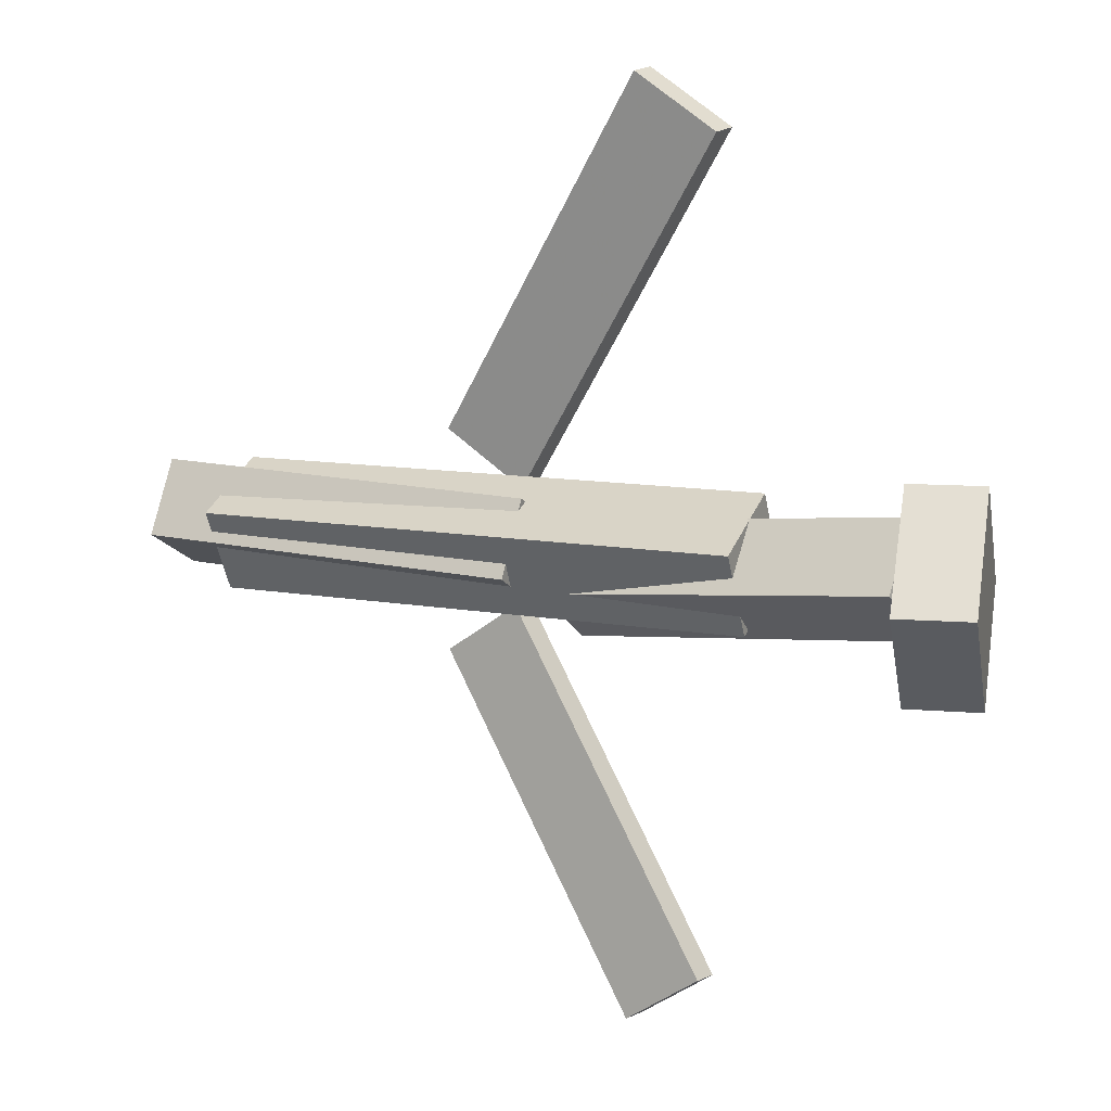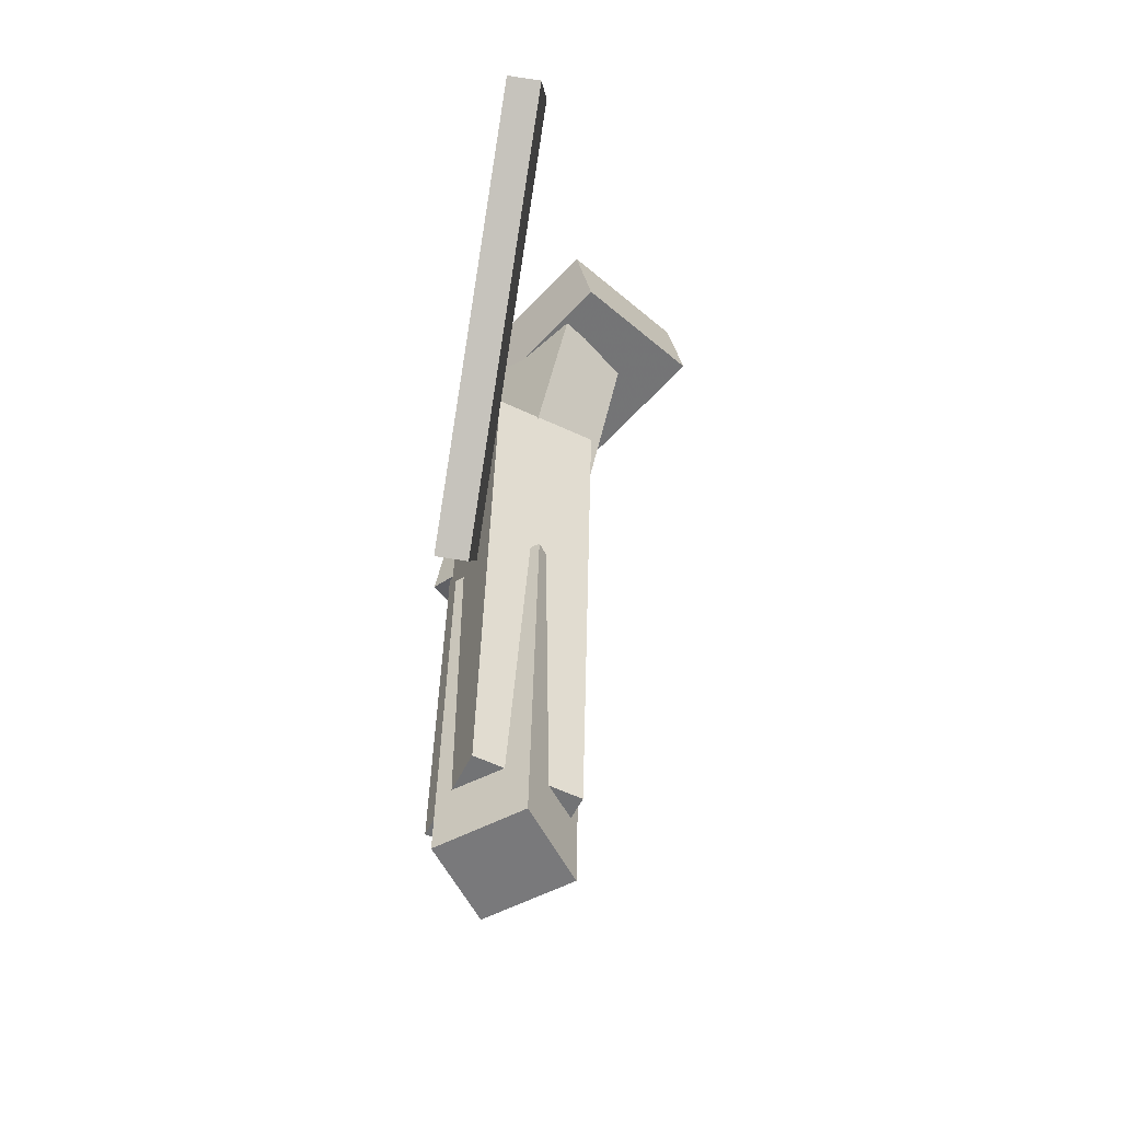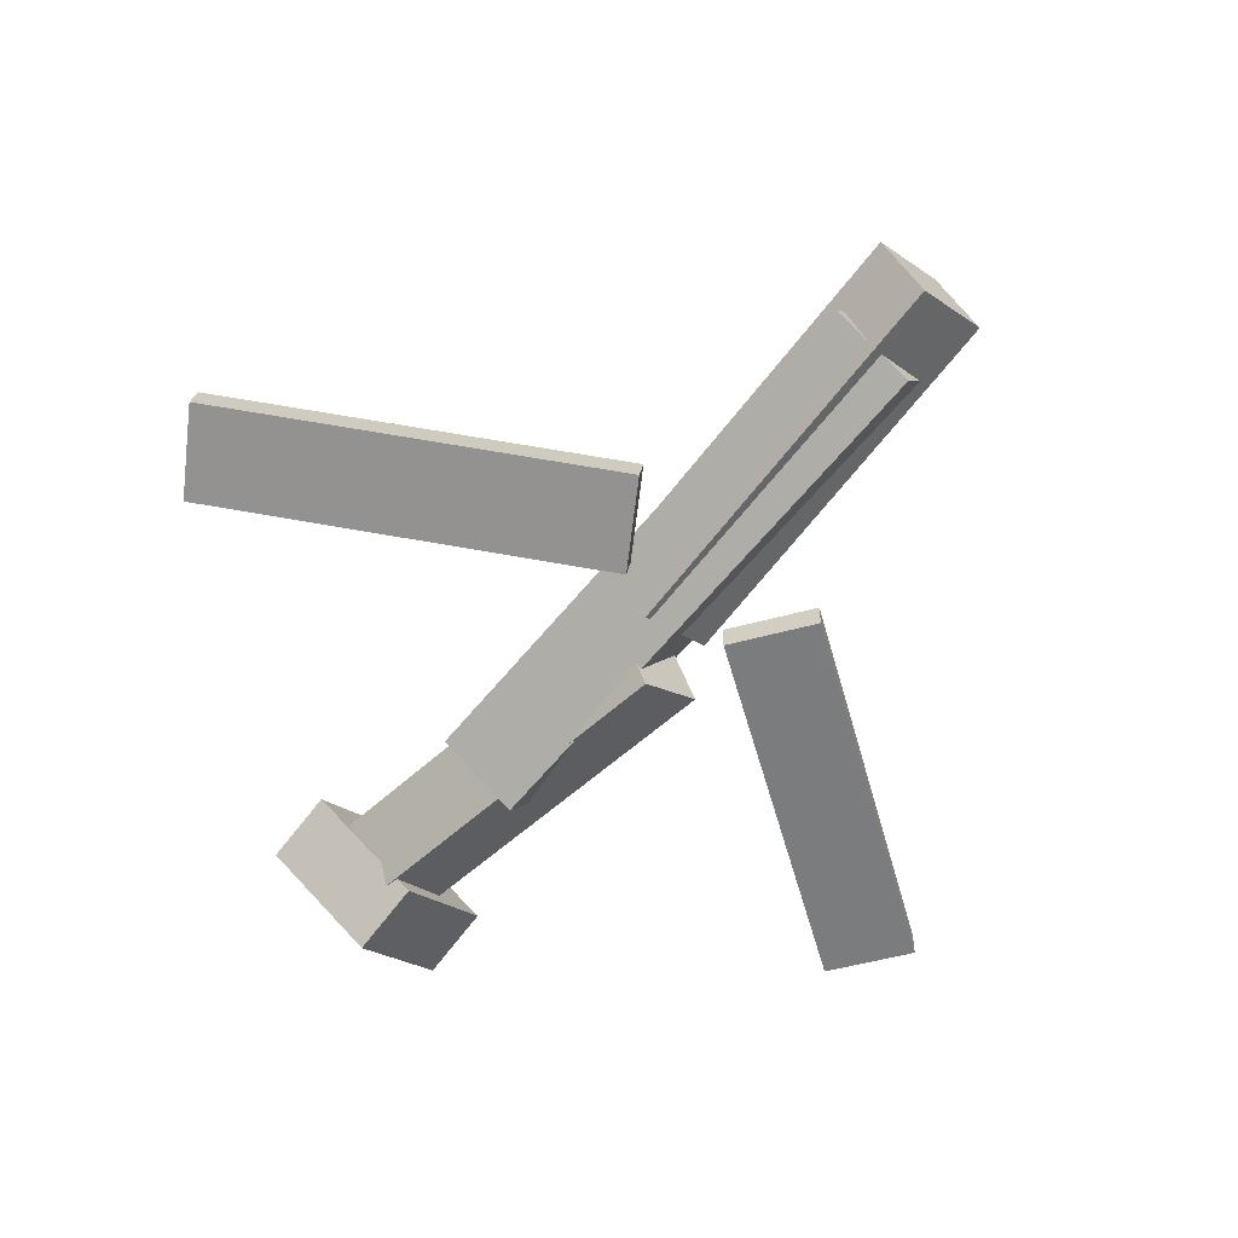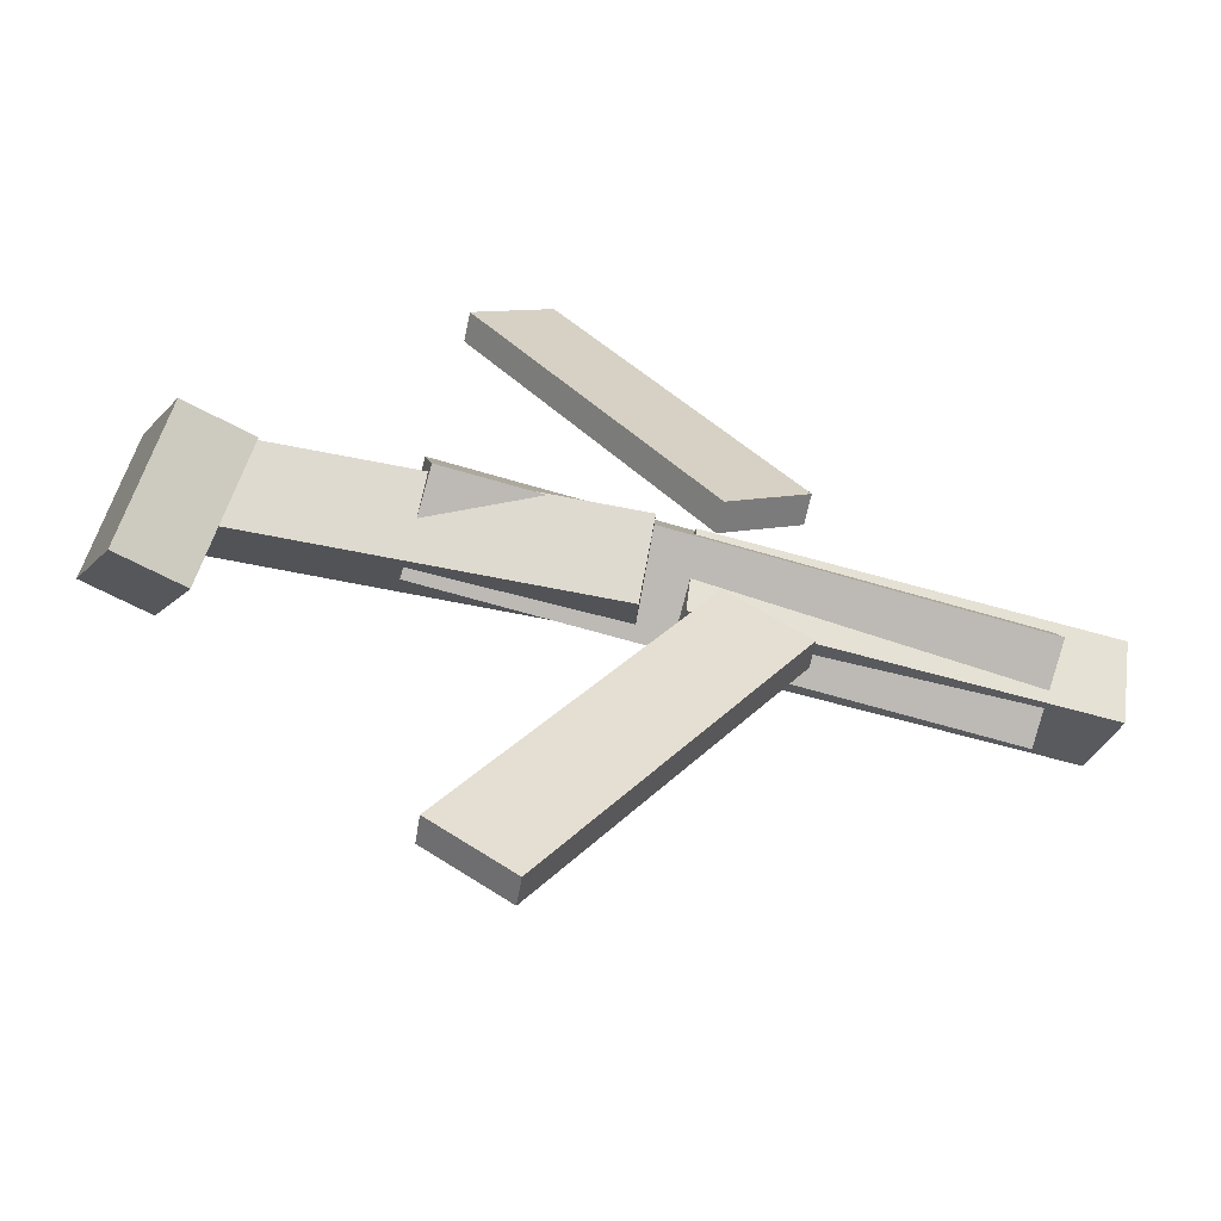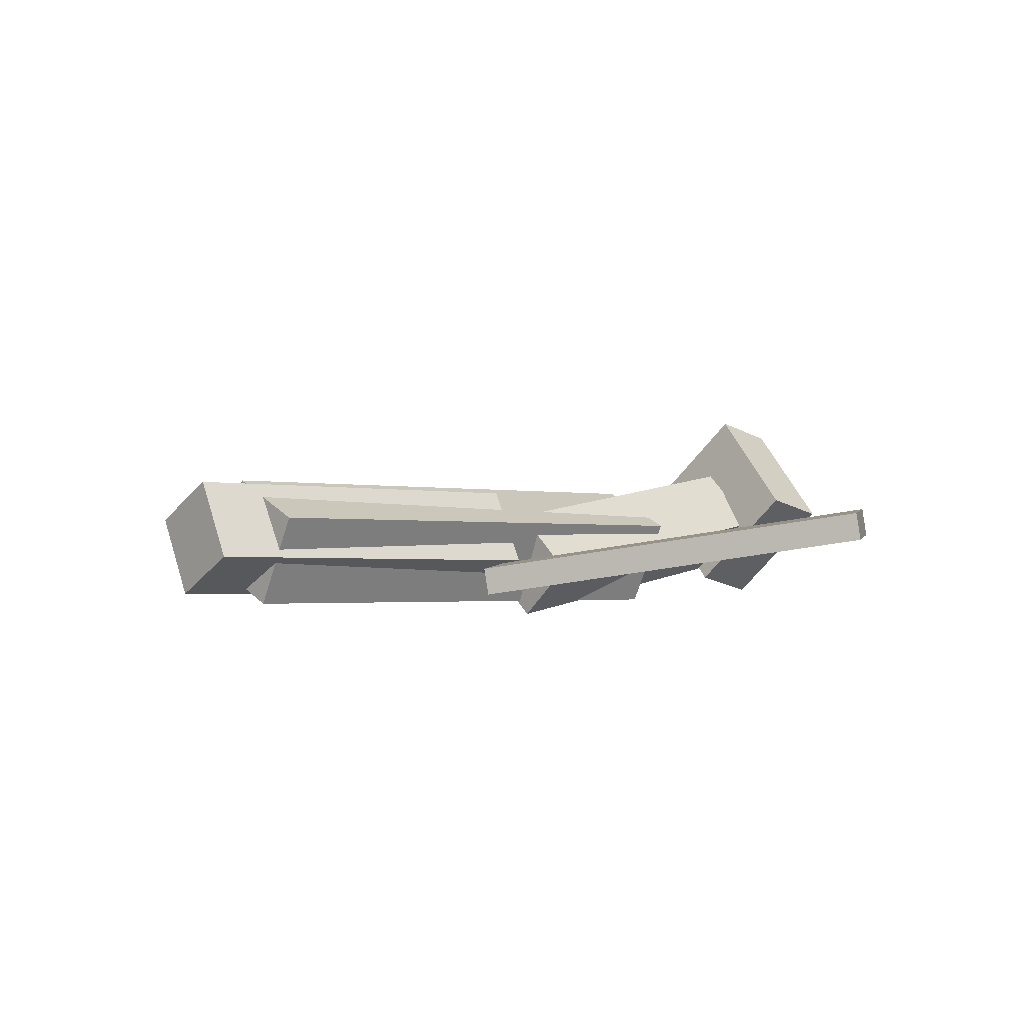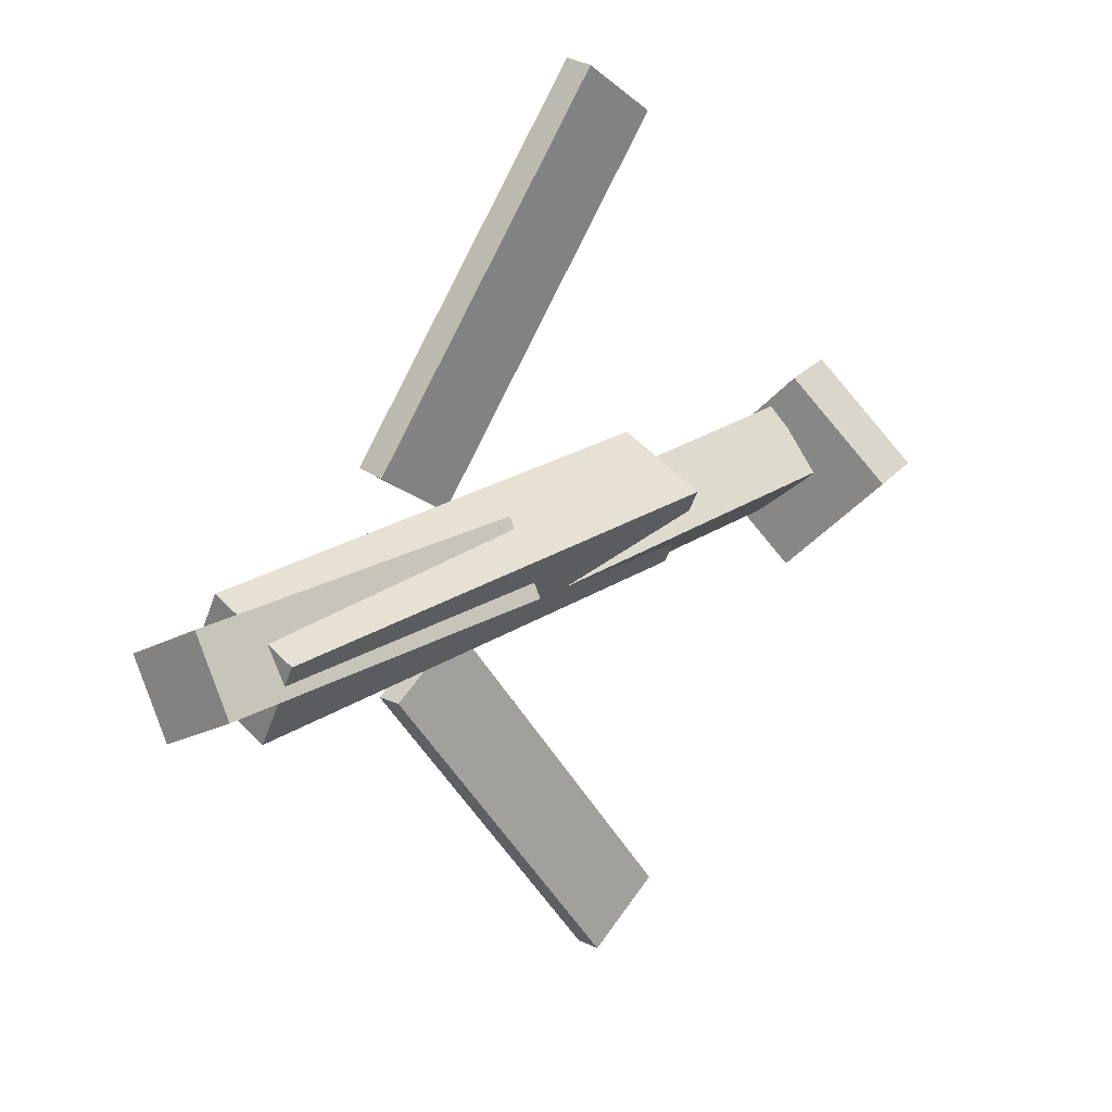
<metadata>
{"format":"obj","ext":"obj","renderer":"f3d","projection":"perspective","resolution":1024,"background":"white","views":[{"elev":11.3,"azim":-153.6,"up":"+Z"},{"elev":33.5,"azim":91.6,"up":"+Z"},{"elev":-67.8,"azim":50.1,"up":"+Y"},{"elev":-58.4,"azim":-16.9,"up":"+Z"},{"elev":-1.1,"azim":137.6,"up":"+Y"},{"elev":20.6,"azim":130.3,"up":"+Z"}]}
</metadata>
<code>
v 0.1106 -0.06815 -0.08717
v 0.05261 -0.06373 -0.04729
v 0.1077 -0.0891 -0.08897
v 0.04977 -0.08468 -0.04909
v -0.05758 -0.02392 -0.3364
v -0.1155 -0.0195 -0.2966
v -0.06042 -0.04487 -0.3382
v -0.1184 -0.04045 -0.2984
f 1.0 7.0 5.0
f 1.0 3.0 7.0
f 1.0 4.0 3.0
f 1.0 2.0 4.0
f 3.0 8.0 7.0
f 3.0 4.0 8.0
f 5.0 7.0 8.0
f 5.0 8.0 6.0
f 1.0 5.0 6.0
f 1.0 6.0 2.0
f 2.0 6.0 8.0
f 2.0 8.0 4.0
v -0.1422 -0.06762 0.05132
v 0.2797 -0.06477 0.04736
v -0.1429 -0.0001628 0.01851
v 0.279 0.002683 0.01456
v -0.1426 -0.09805 -0.01124
v 0.2794 -0.0952 -0.0152
v -0.1433 -0.03059 -0.04405
v 0.2786 -0.02774 -0.048
f 9.0 15.0 13.0
f 9.0 11.0 15.0
f 9.0 12.0 11.0
f 9.0 10.0 12.0
f 11.0 16.0 15.0
f 11.0 12.0 16.0
f 13.0 15.0 16.0
f 13.0 16.0 14.0
f 9.0 13.0 14.0
f 9.0 14.0 10.0
f 10.0 14.0 16.0
f 10.0 16.0 12.0
v -0.2767 -0.02713 -0.03308
v -0.2772 -0.06651 0.01346
v -0.2652 0.01883 0.00592
v -0.2657 -0.02055 0.05246
v 0.0003088 -0.06905 -0.06569
v -0.0001721 -0.1084 -0.01915
v 0.01185 -0.02309 -0.02668
v 0.01137 -0.06247 0.01986
f 17.0 23.0 21.0
f 17.0 19.0 23.0
f 17.0 20.0 19.0
f 17.0 18.0 20.0
f 19.0 24.0 23.0
f 19.0 20.0 24.0
f 21.0 23.0 24.0
f 21.0 24.0 22.0
f 17.0 21.0 22.0
f 17.0 22.0 18.0
f 18.0 22.0 24.0
f 18.0 24.0 20.0
v 0.3297 -0.02905 0.04739
v 0.3308 -0.0001131 -0.006856
v 0.03136 -0.03256 0.03948
v 0.03246 -0.003614 -0.01477
v 0.3312 -0.08703 0.01648
v 0.3323 -0.05809 -0.03776
v 0.03286 -0.09053 0.008573
v 0.03396 -0.06159 -0.04567
f 25.0 31.0 29.0
f 25.0 27.0 31.0
f 25.0 28.0 27.0
f 25.0 26.0 28.0
f 27.0 32.0 31.0
f 27.0 28.0 32.0
f 29.0 31.0 32.0
f 29.0 32.0 30.0
f 25.0 29.0 30.0
f 25.0 30.0 26.0
f 26.0 30.0 32.0
f 26.0 32.0 28.0
v -0.267 -0.005565 -0.07543
v -0.321 -0.01794 -0.07487
v -0.2836 0.07038 0.003186
v -0.3376 0.05801 0.003746
v -0.2495 -0.07875 -0.001033
v -0.3035 -0.09113 -0.0004735
v -0.2661 -0.002811 0.07759
v -0.3201 -0.01518 0.07815
f 33.0 39.0 37.0
f 33.0 35.0 39.0
f 33.0 36.0 35.0
f 33.0 34.0 36.0
f 35.0 40.0 39.0
f 35.0 36.0 40.0
f 37.0 39.0 40.0
f 37.0 40.0 38.0
f 33.0 37.0 38.0
f 33.0 38.0 34.0
f 34.0 38.0 40.0
f 34.0 40.0 36.0
v 0.1124 -0.09838 0.08145
v 0.05038 -0.09712 0.04123
v 0.1144 -0.07571 0.07906
v 0.0524 -0.07445 0.03884
v -0.05743 -0.0555 0.3448
v -0.1195 -0.05424 0.3046
v -0.05542 -0.03283 0.3424
v -0.1175 -0.03157 0.3022
f 41.0 47.0 45.0
f 41.0 43.0 47.0
f 41.0 44.0 43.0
f 41.0 42.0 44.0
f 43.0 48.0 47.0
f 43.0 44.0 48.0
f 45.0 47.0 48.0
f 45.0 48.0 46.0
f 41.0 45.0 46.0
f 41.0 46.0 42.0
f 42.0 46.0 48.0
f 42.0 48.0 44.0

</code>
